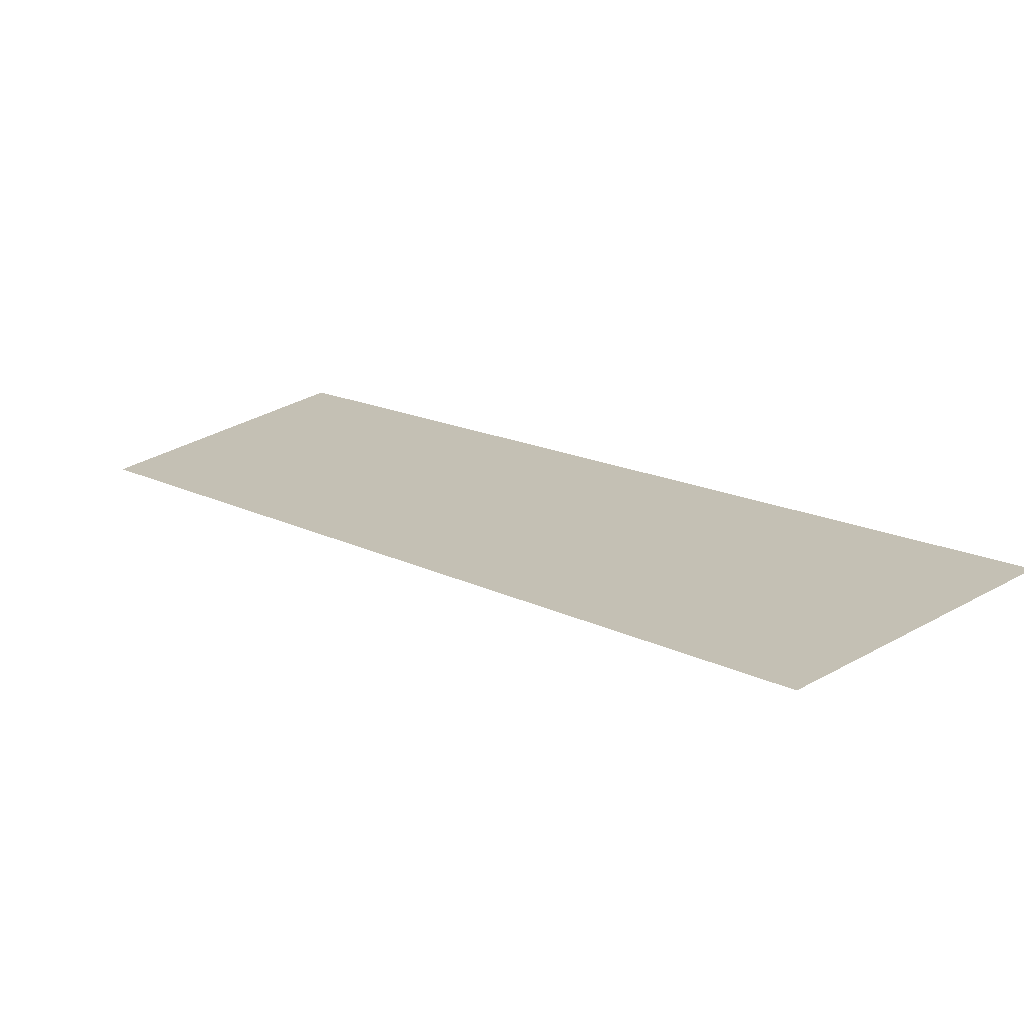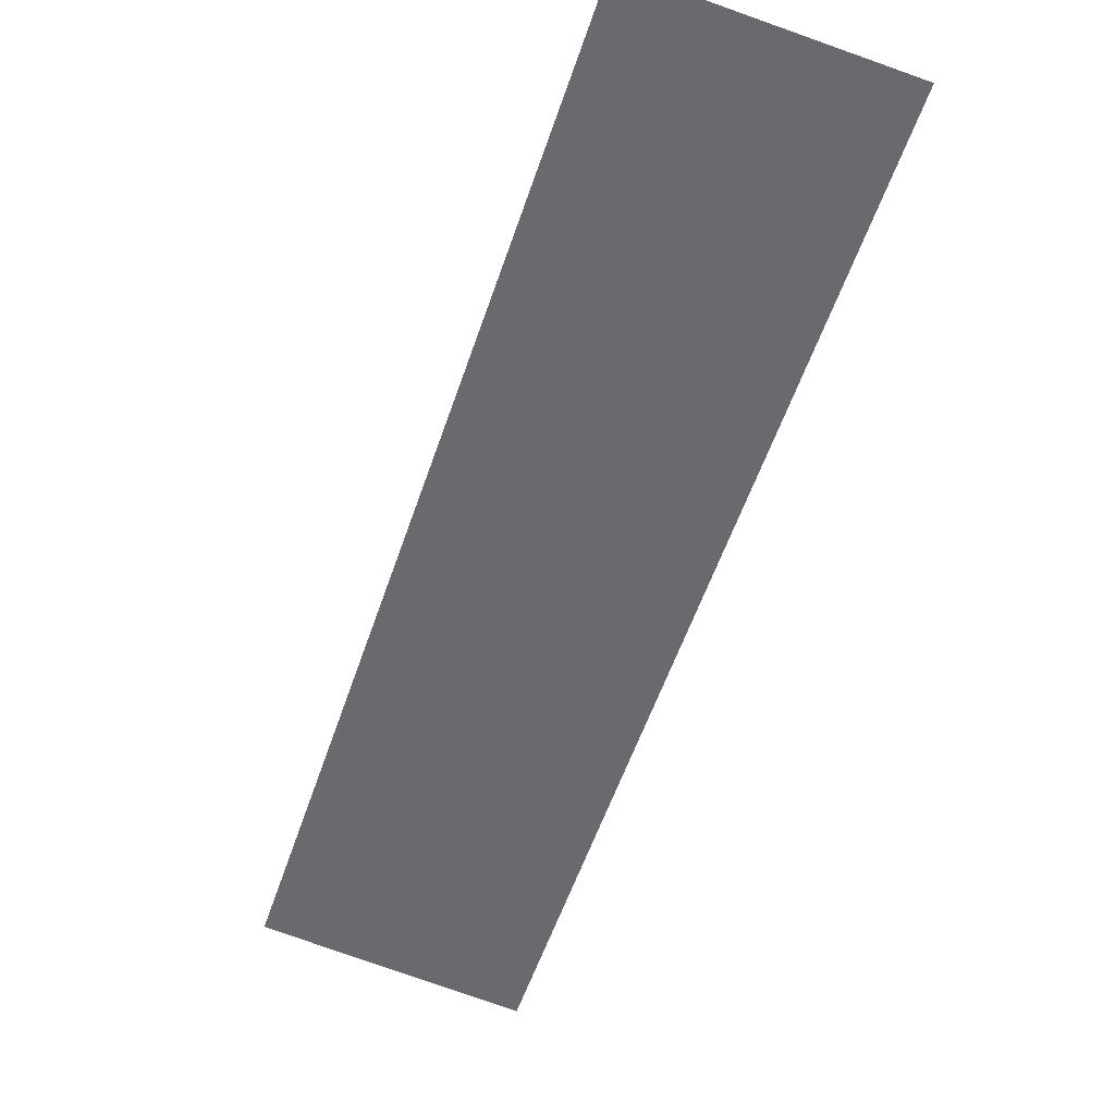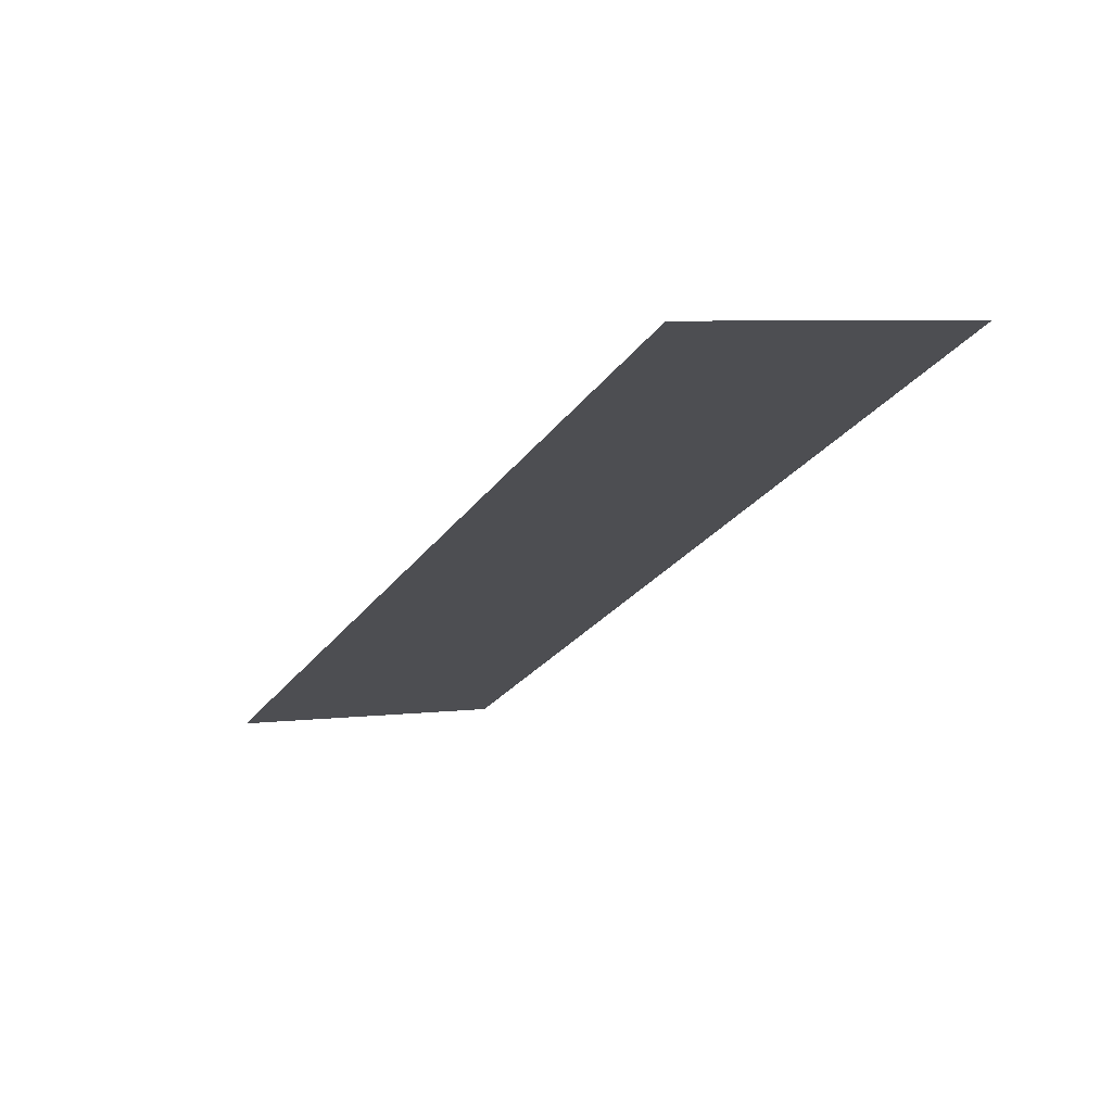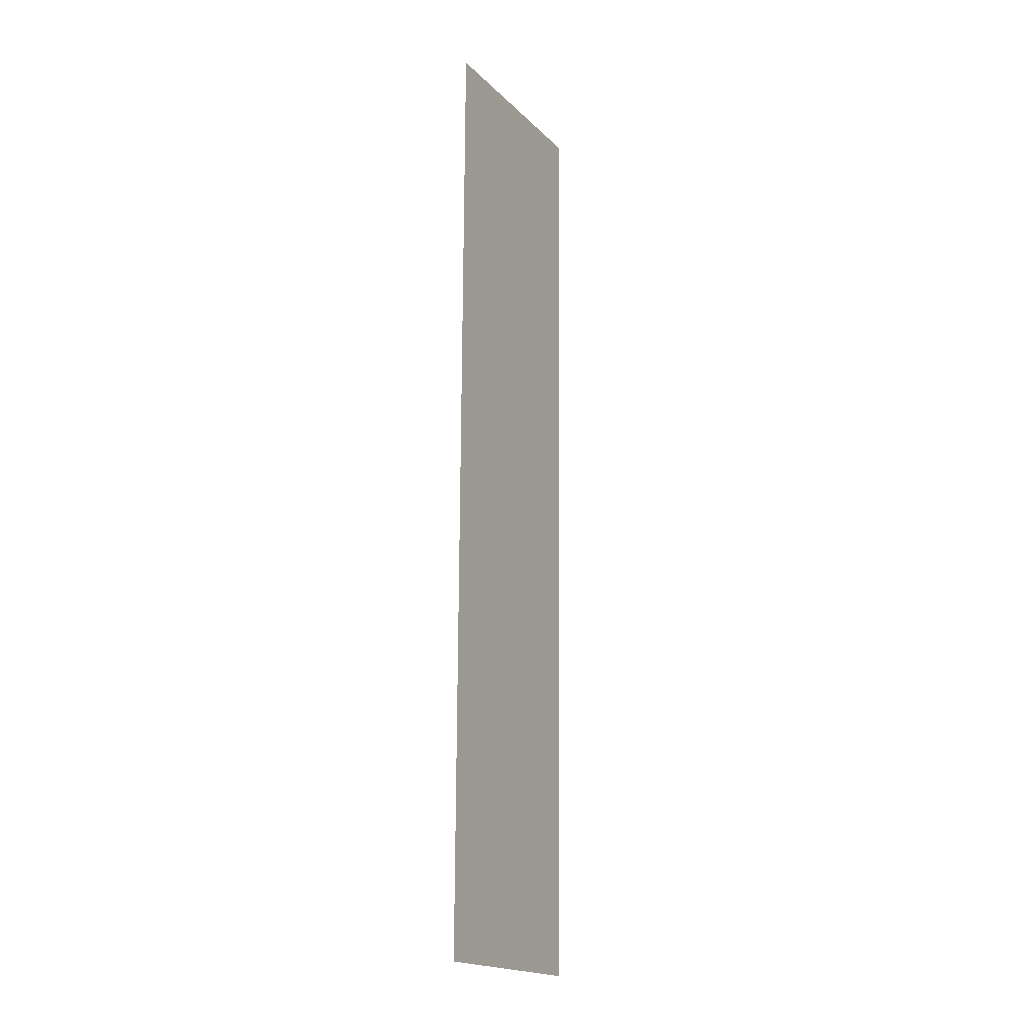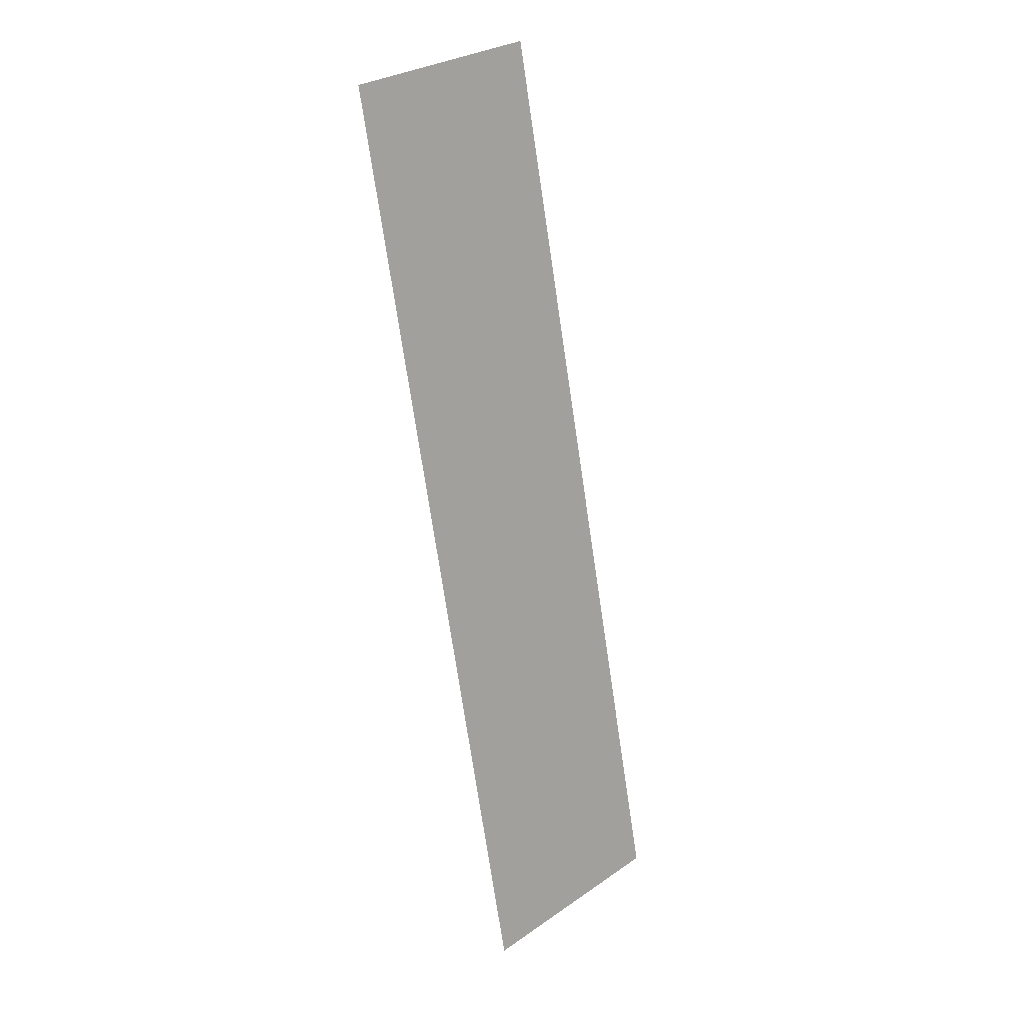
<metadata>
{"format":"obj","ext":"obj","renderer":"f3d","projection":"perspective","resolution":1024,"background":"white","views":[{"elev":25.4,"azim":-62.4,"up":"+Z"},{"elev":-62.9,"azim":136.6,"up":"+Z"},{"elev":-7.7,"azim":-47.1,"up":"+Z"},{"elev":11.2,"azim":-65.4,"up":"+Y"},{"elev":-7.2,"azim":132.1,"up":"+Y"}]}
</metadata>
<code>
o #ID1087
v -0.05141 -0.6097 0.3465
v -0.05836 -0.6183 0.3483
v -0.05599 -0.6193 0.3485
v -0.05378 -0.6086 0.3462
f 1 2 3
f 2 1 4

</code>
